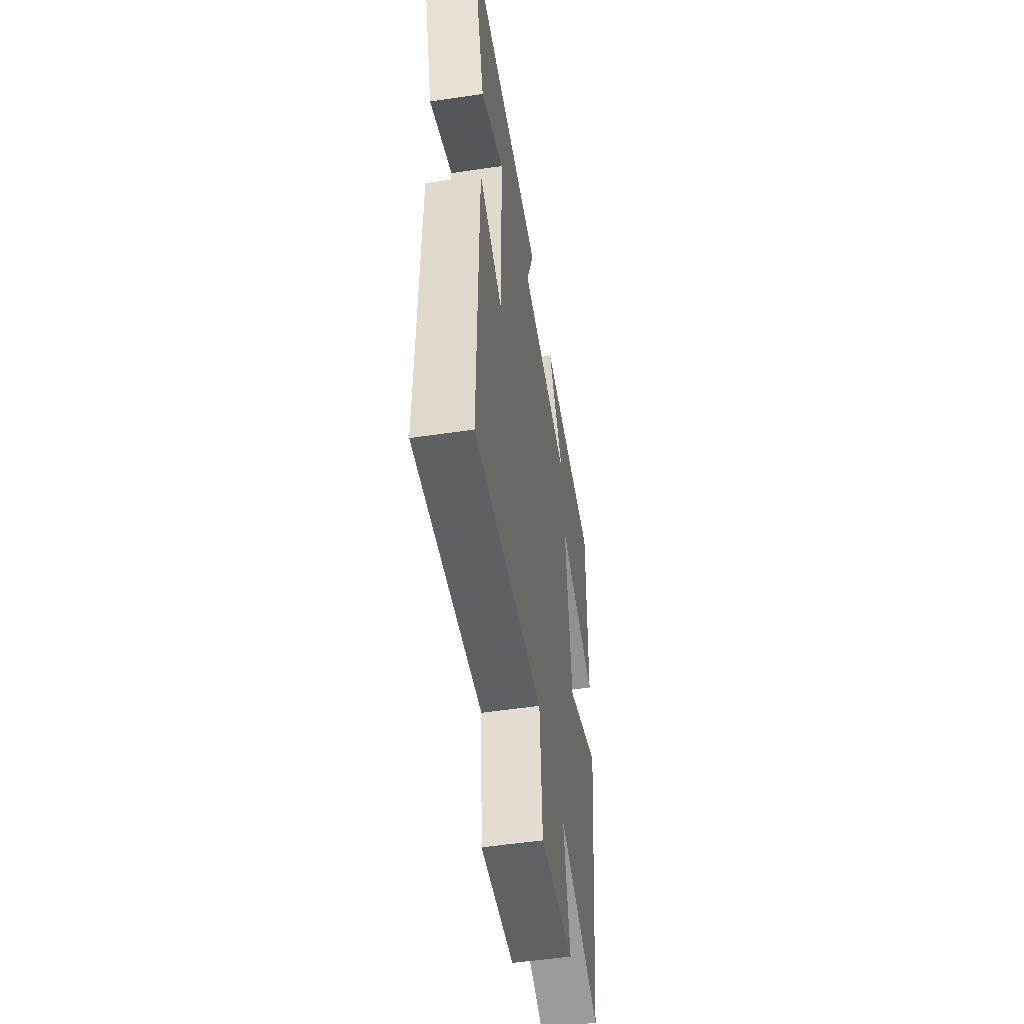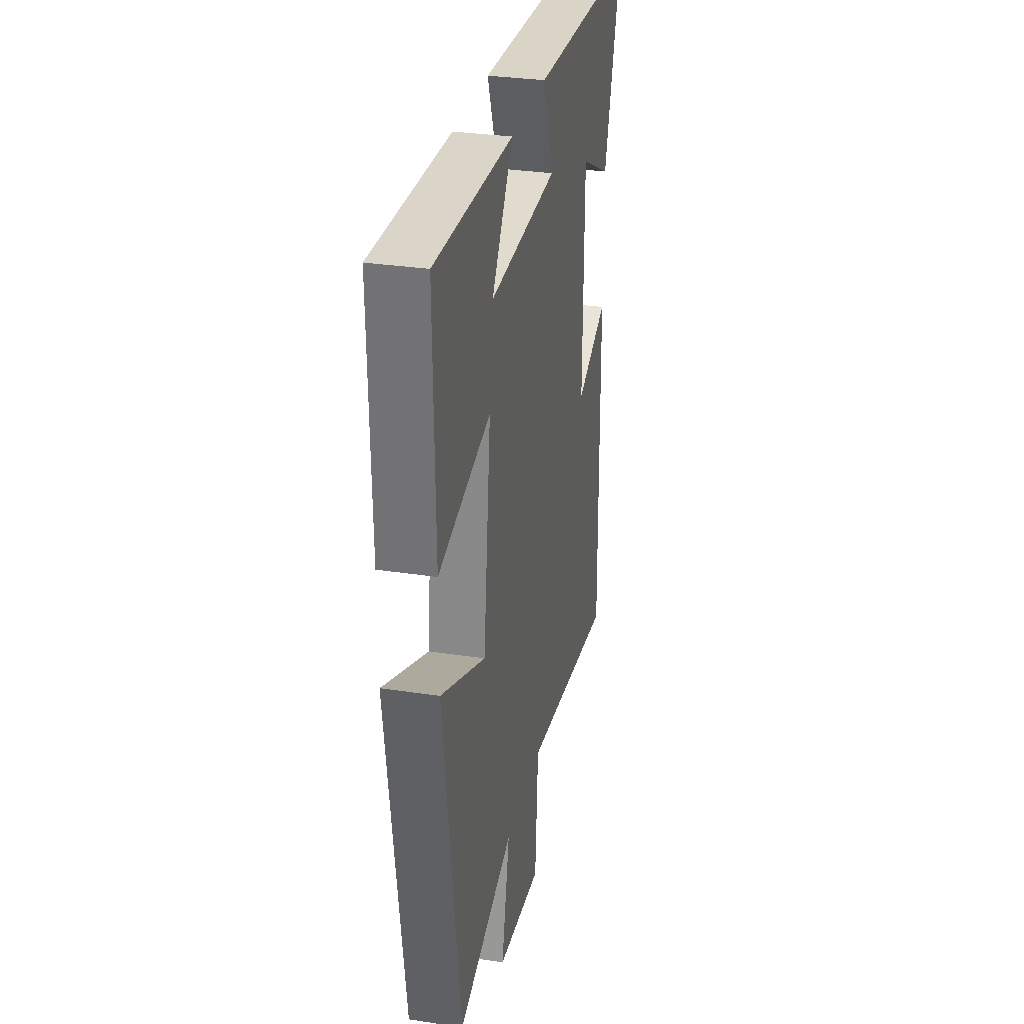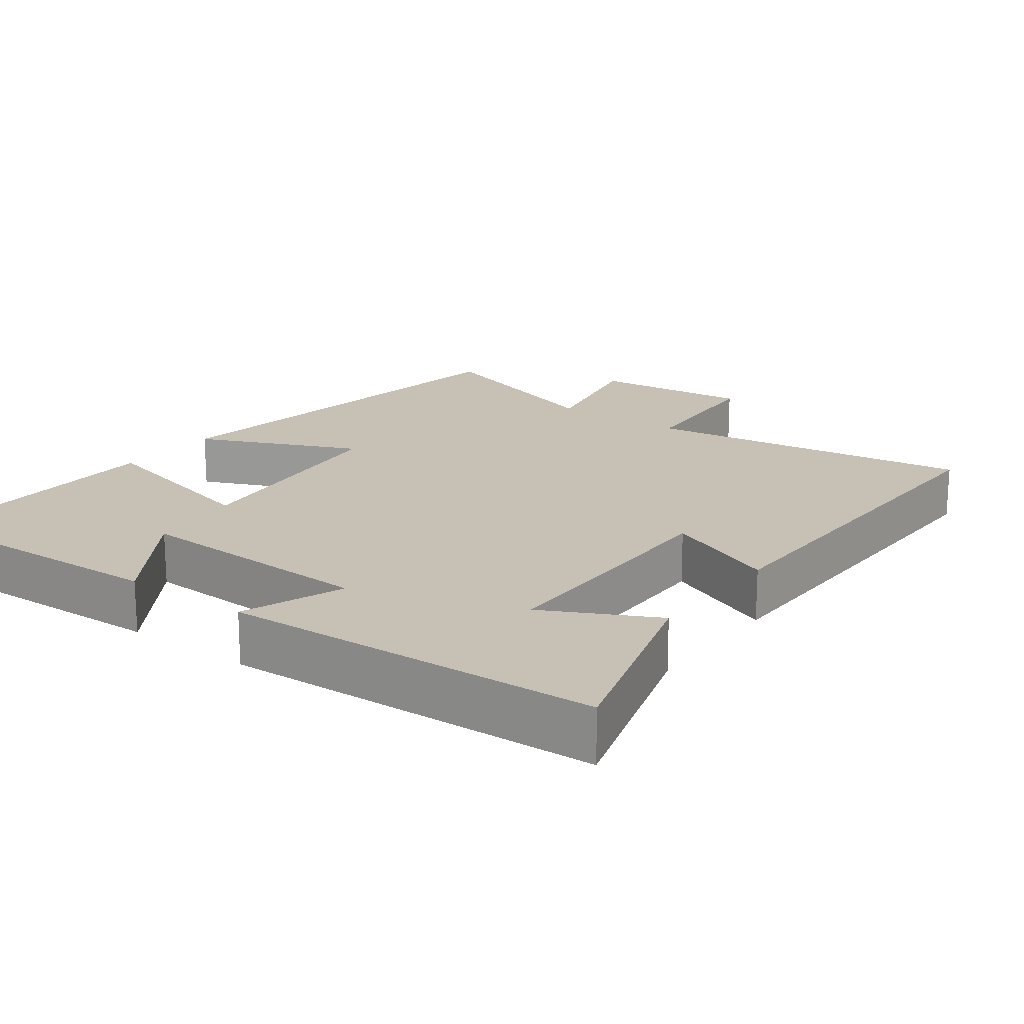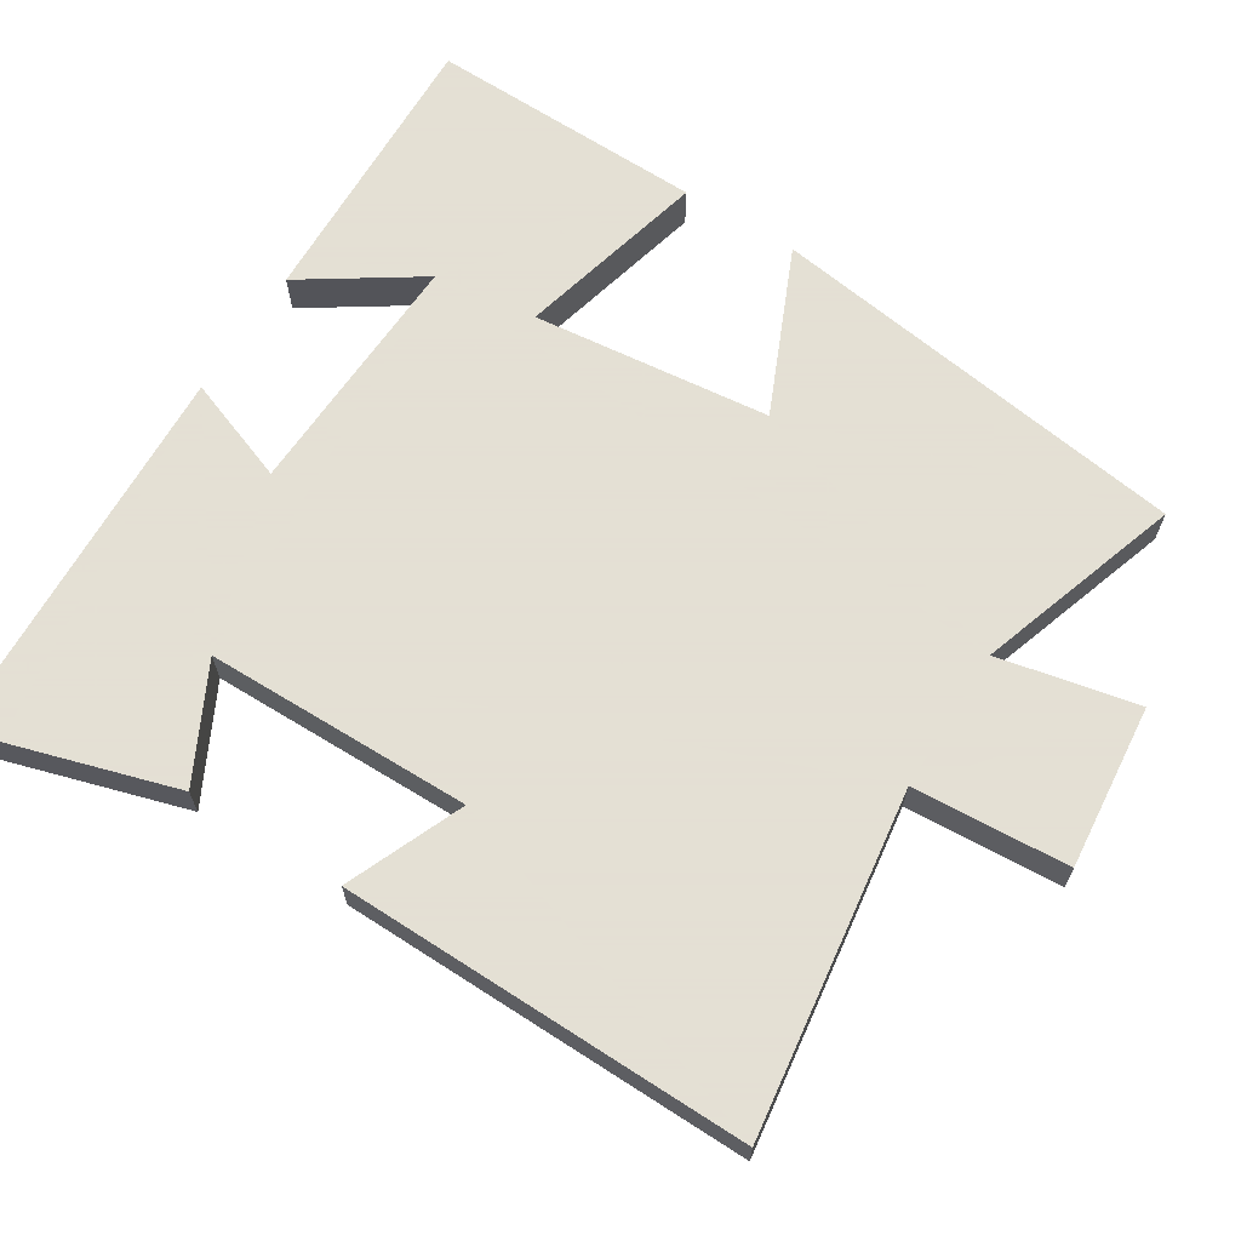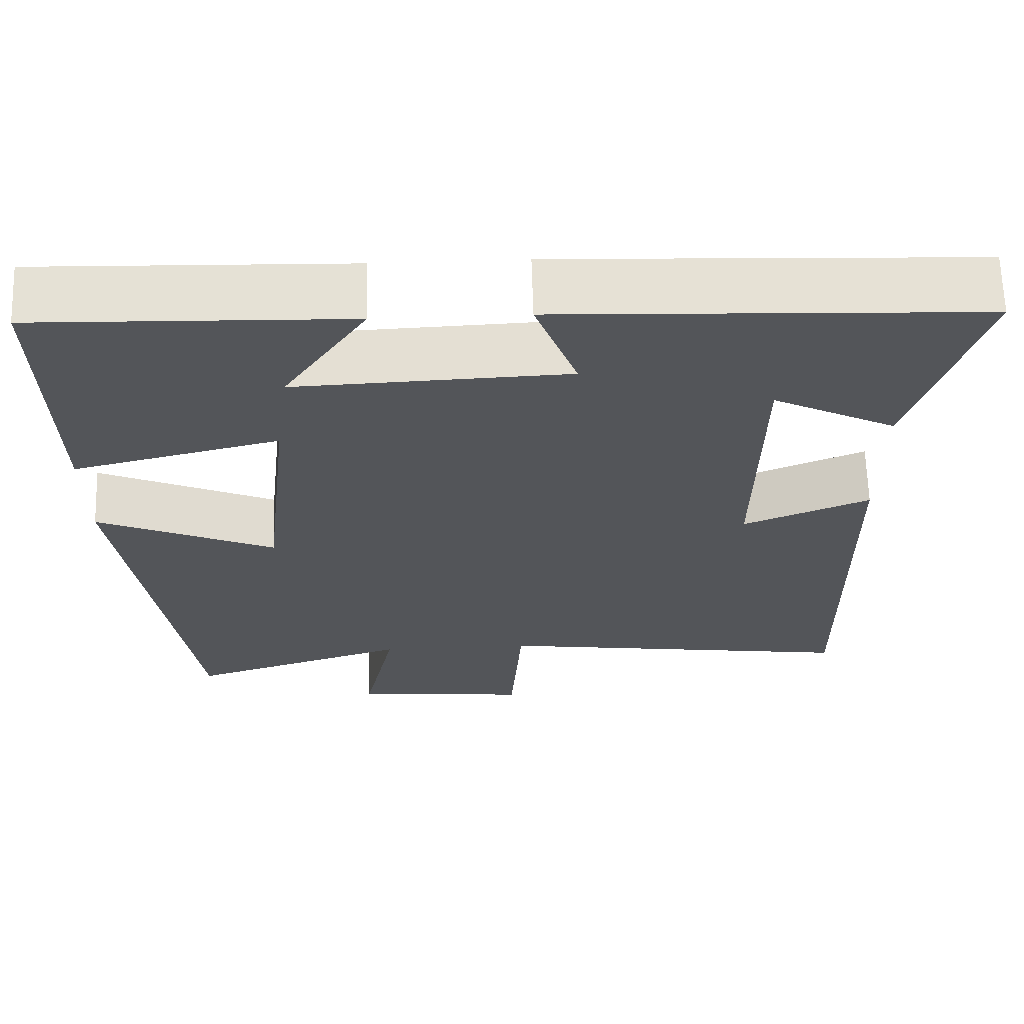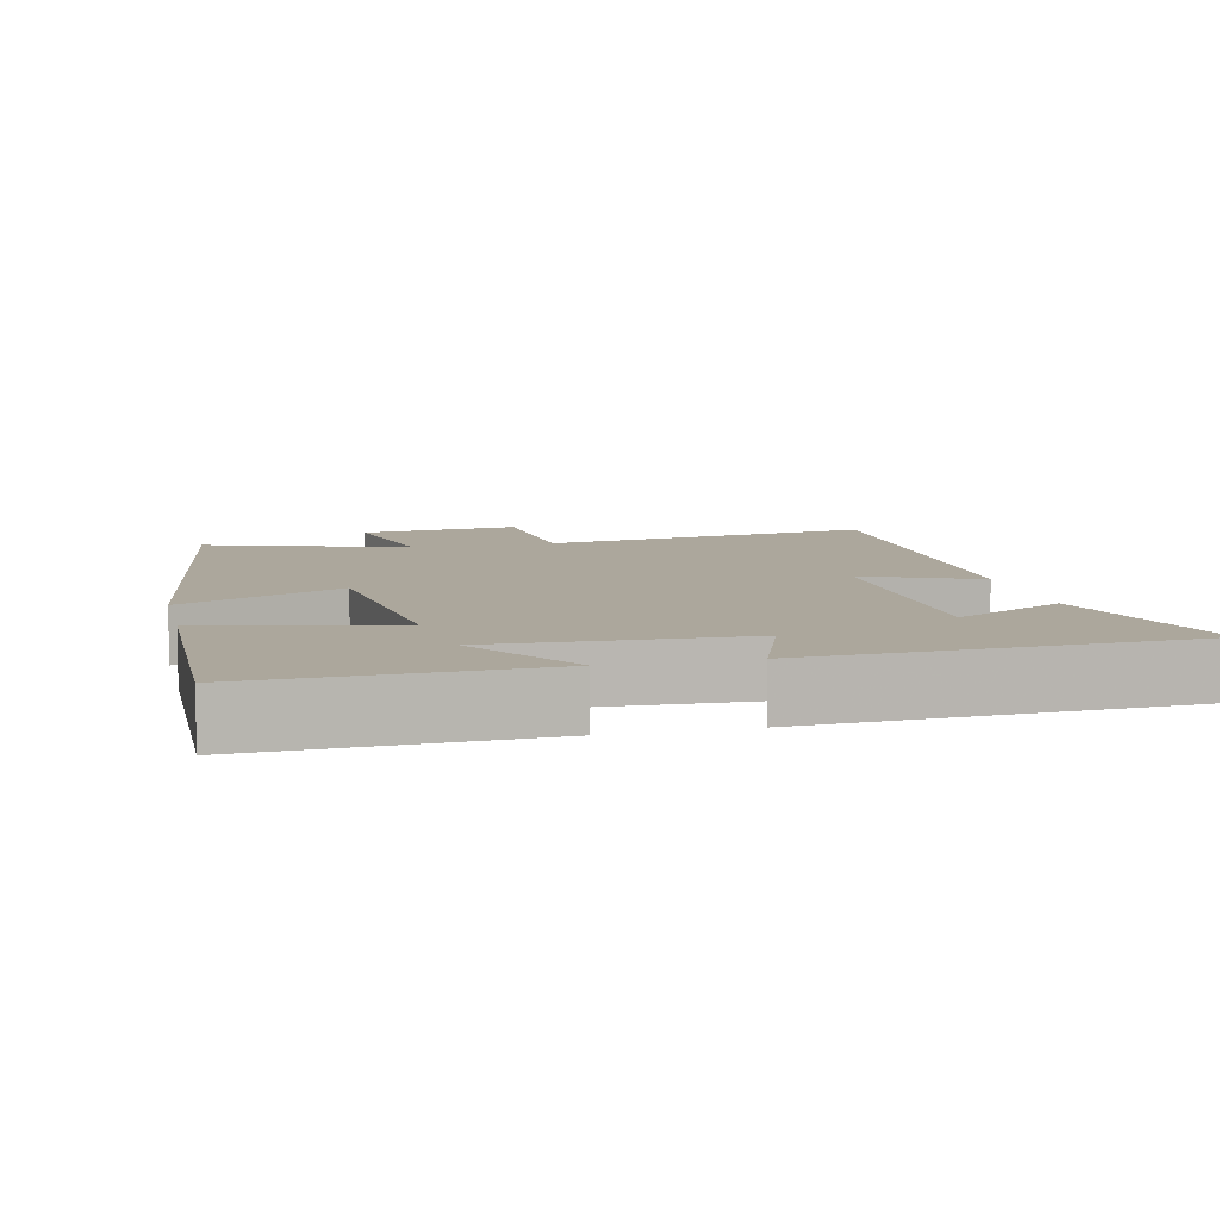
<metadata>
{"format":"obj","ext":"obj","renderer":"f3d","projection":"perspective","resolution":1024,"background":"white","views":[{"elev":-52.4,"azim":99.1,"up":"+Z"},{"elev":31.1,"azim":-77.7,"up":"+Z"},{"elev":18.5,"azim":36.6,"up":"+Y"},{"elev":66.2,"azim":122.2,"up":"+Y"},{"elev":65.6,"azim":-1.7,"up":"+Z"},{"elev":8.3,"azim":-13.1,"up":"+Y"}]}
</metadata>
<code>
v -0.419 0.07 -0.59
v -0.5 0.07 -0.017
v -0.279 0.07 -0.115
v -0.243 0.07 0.205
v -0.5 0.07 0.141
v -0.507 0.07 0.512
v -0.121 0.07 0.5
v -0.225 0.07 0.344
v 0.113 0.07 0.358
v 0.061 0.07 0.5
v 0.584 0.07 0.478
v 0.5 0.07 0.2
v 0.347 0.07 0.278
v 0.343 0.07 -0.08
v 0.5 0.07 -0.014
v 0.507 0.07 -0.564
v 0.051 0.07 -0.5
v 0.037 0.07 -0.709
v -0.183 0.07 -0.687
v -0.143 0.07 -0.5
v -0.419 0 -0.59
v -0.5 0 -0.017
v -0.279 0 -0.115
v -0.243 0 0.205
v -0.5 0 0.141
v -0.507 0 0.512
v -0.121 0 0.5
v -0.225 0 0.344
v 0.113 0 0.358
v 0.061 0 0.5
v 0.584 0 0.478
v 0.5 0 0.2
v 0.347 0 0.278
v 0.343 0 -0.08
v 0.5 0 -0.014
v 0.507 0 -0.564
v 0.051 0 -0.5
v 0.037 0 -0.709
v -0.183 0 -0.687
v -0.143 0 -0.5
f 17 18 19 20
f 14 15 16 17
f 13 14 17 20
f 10 11 12 13
f 9 10 13
f 8 9 13 20
f 5 6 7 8
f 4 5 8
f 3 4 8 20
f 1 2 3 20
f 40 39 38 37
f 37 36 35 34
f 40 37 34 33
f 33 32 31 30
f 33 30 29
f 40 33 29 28
f 28 27 26 25
f 28 25 24
f 40 28 24 23
f 40 23 22 21
f 1 21 22 2
f 2 22 23 3
f 3 23 24 4
f 4 24 25 5
f 5 25 26 6
f 6 26 27 7
f 7 27 28 8
f 8 28 29 9
f 9 29 30 10
f 10 30 31 11
f 11 31 32 12
f 12 32 33 13
f 13 33 34 14
f 14 34 35 15
f 15 35 36 16
f 16 36 37 17
f 17 37 38 18
f 18 38 39 19
f 19 39 40 20
f 20 40 21 1

</code>
